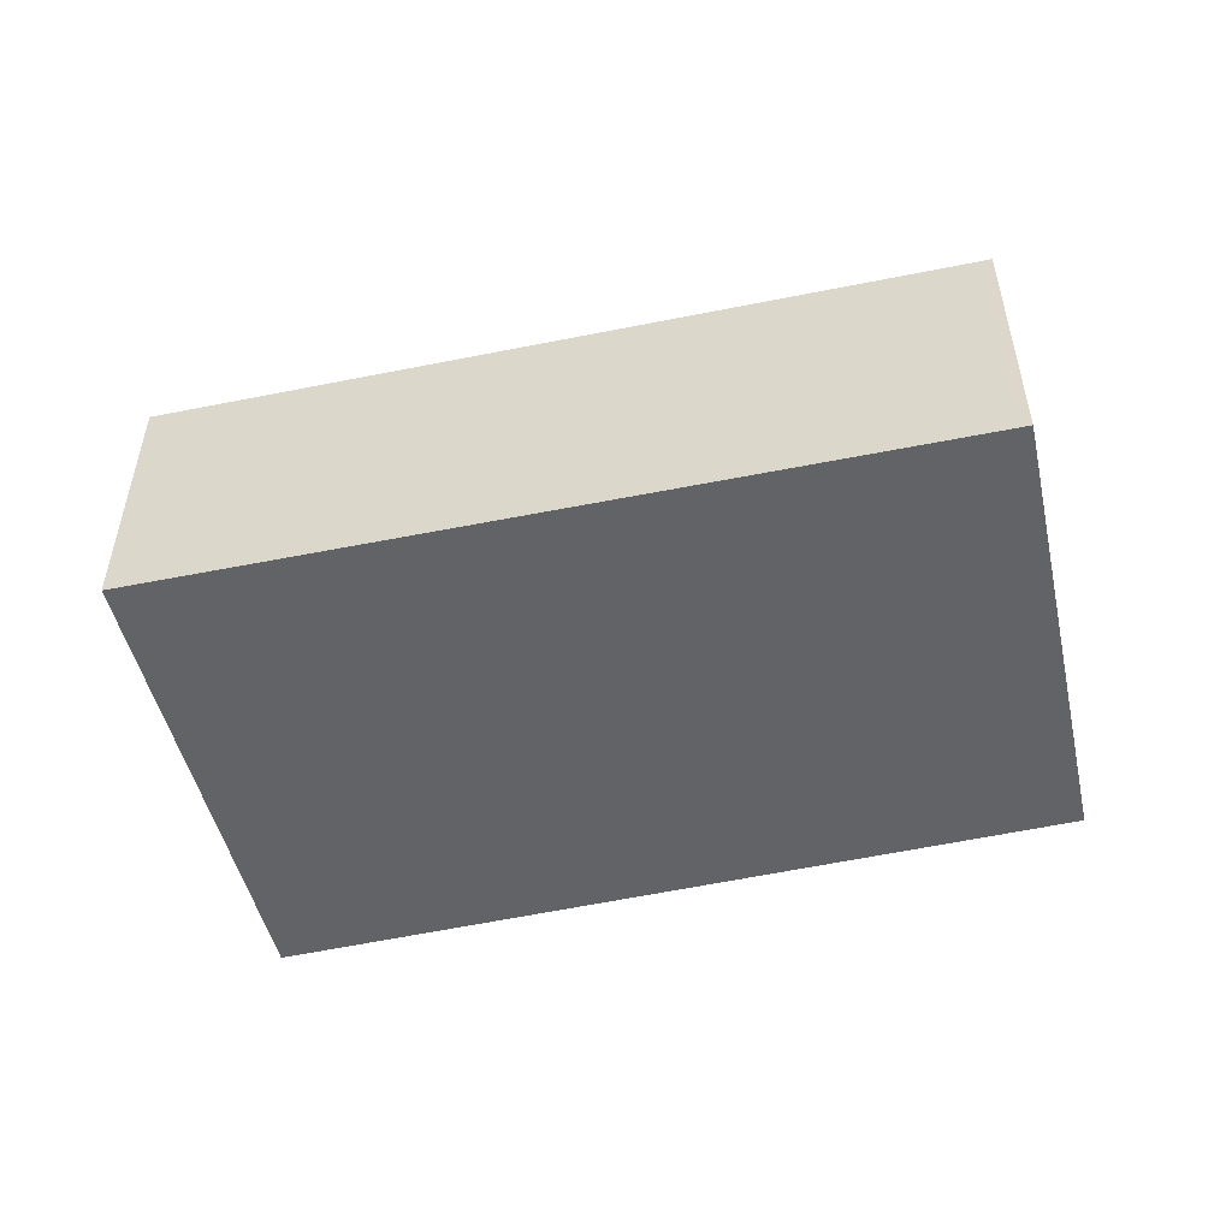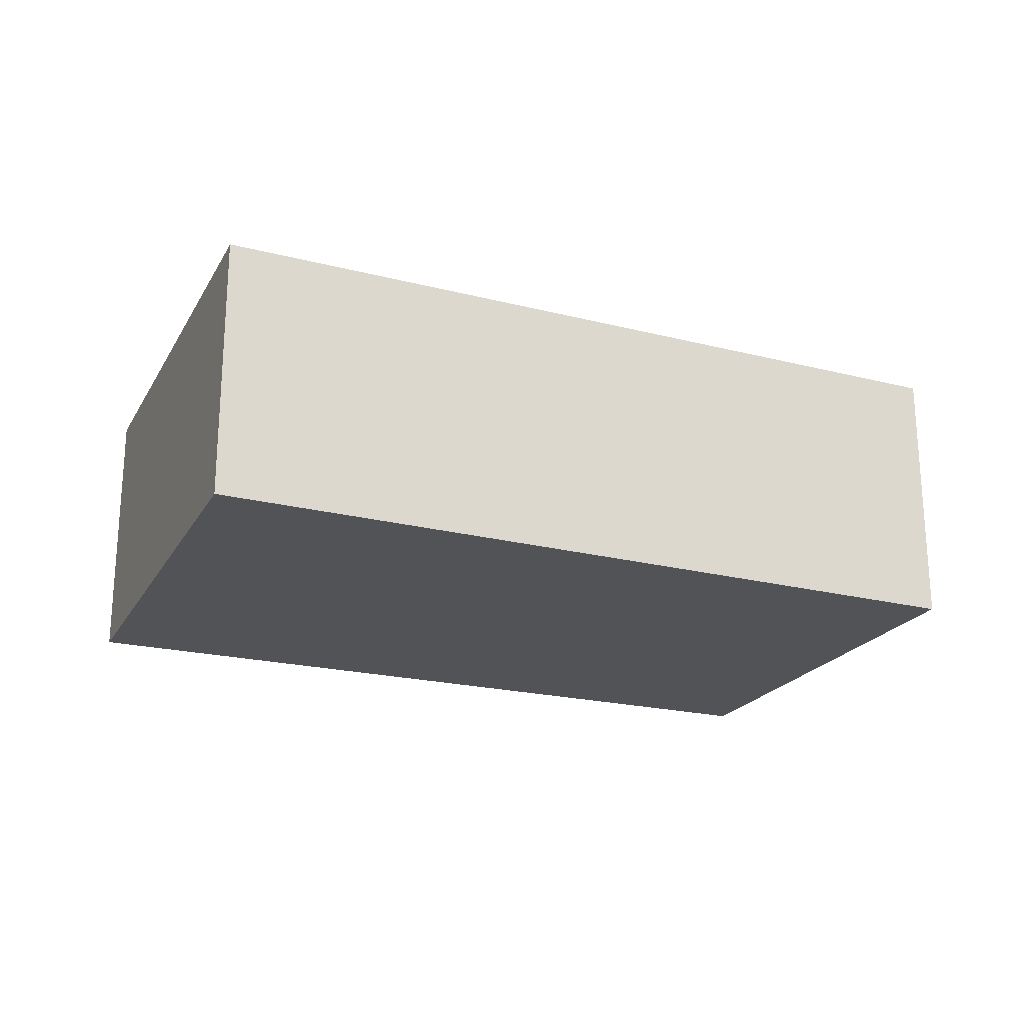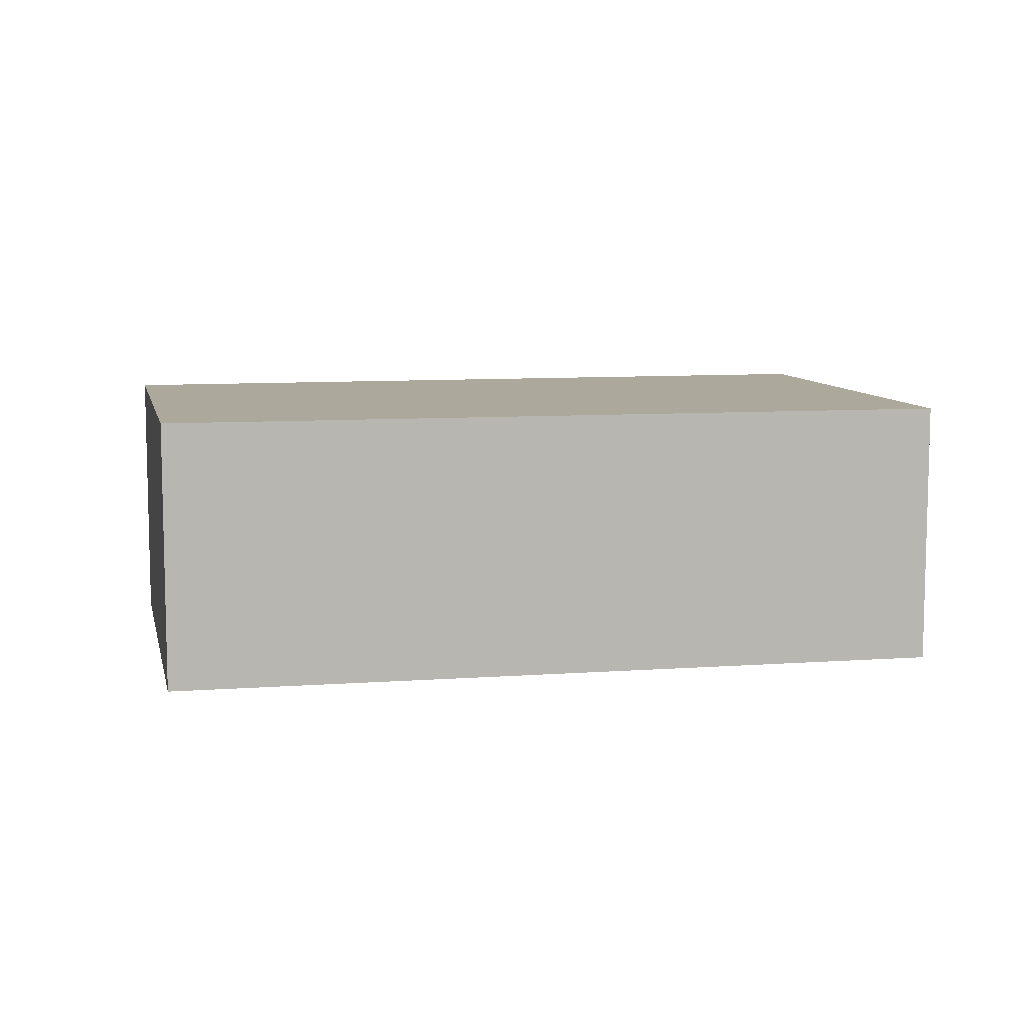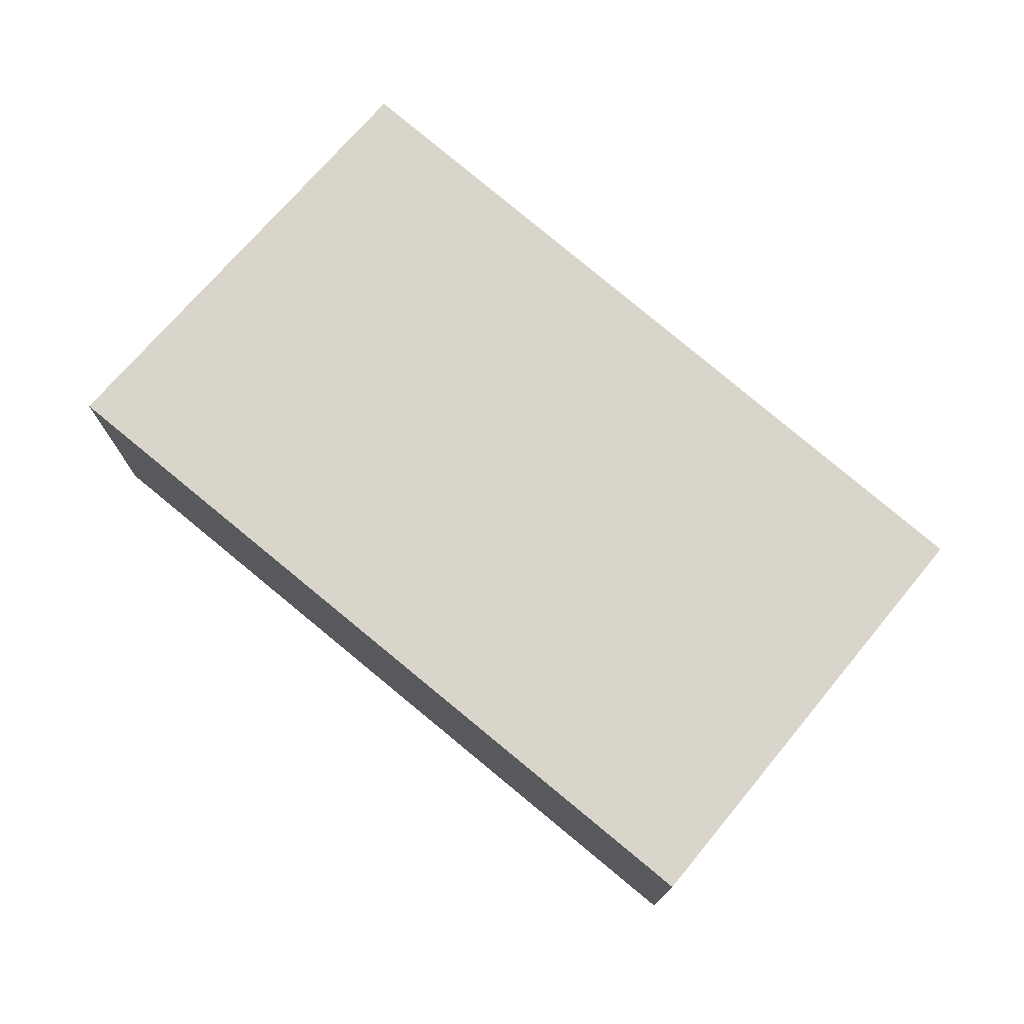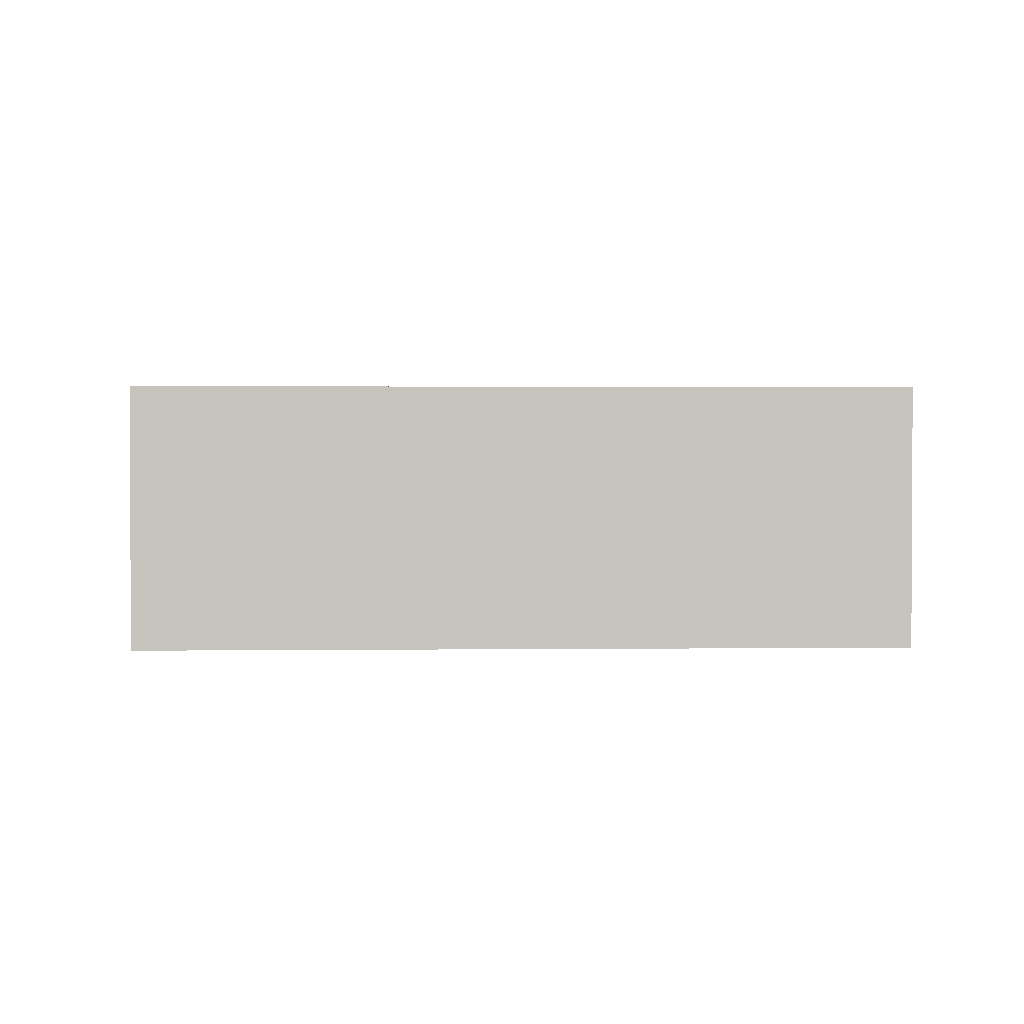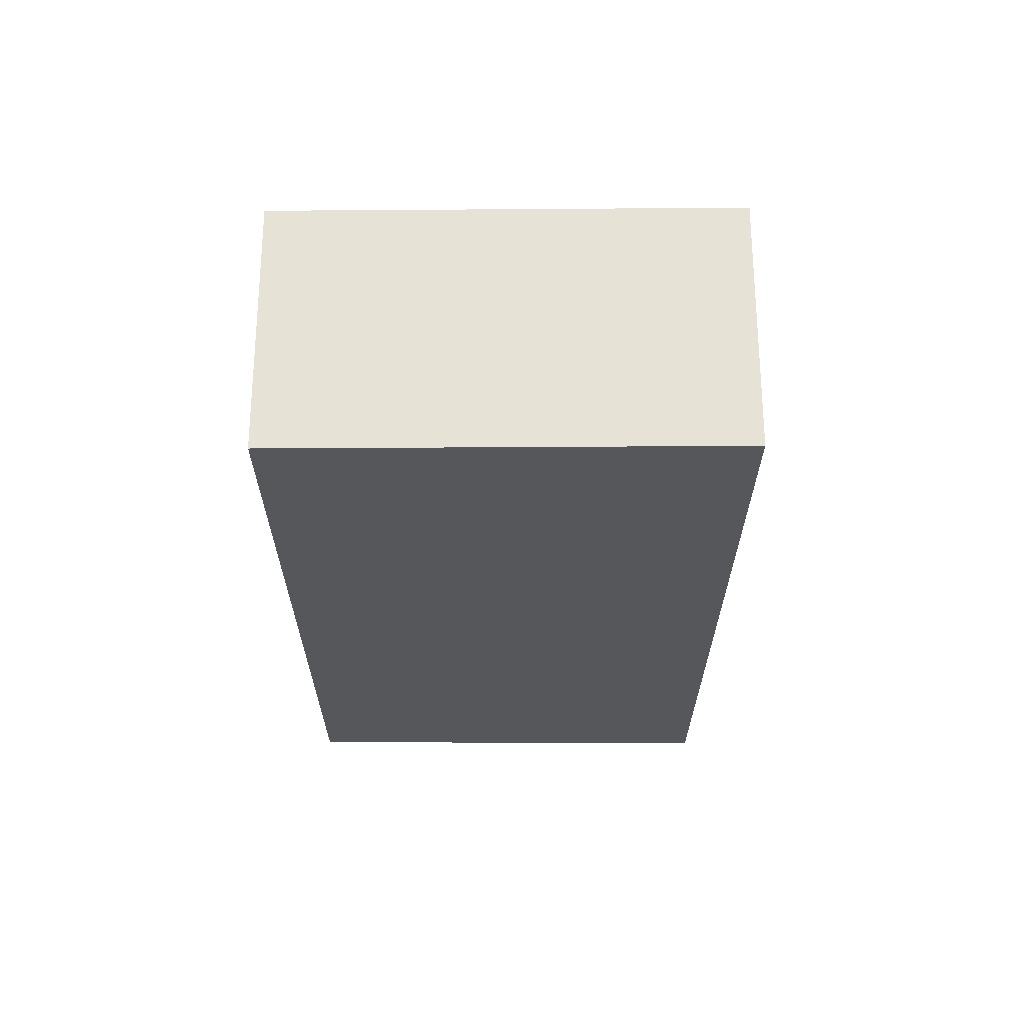
<metadata>
{"format":"obj","ext":"obj","renderer":"f3d","projection":"perspective","resolution":1024,"background":"white","views":[{"elev":-51.0,"azim":28.0,"up":"+Y"},{"elev":-22.1,"azim":-8.3,"up":"+Y"},{"elev":8.5,"azim":-176.9,"up":"+Y"},{"elev":74.6,"azim":55.2,"up":"+Y"},{"elev":1.5,"azim":-168.1,"up":"+Y"},{"elev":-26.6,"azim":-75.1,"up":"+Y"}]}
</metadata>
<code>
v  6.702 2.32 -1.702
v  7.68 2.32 2.169
v  7.775 2.32 2.143
v  1.024 2.32 4.03
v  0.997 2.32 3.923
v  0.272 2.32 1.067
v  0 2.32 1.421e-16
v  0 0 0
v  0.272 -6.533e-17 1.067
v  0.997 -2.402e-16 3.923
v  1.024 -2.468e-16 4.03
v  7.68 -1.328e-16 2.169
v  7.775 -1.312e-16 2.143
v  6.702 1.042e-16 -1.702
g defaultobject
f 1 2 3
f 2 1 4
f 4 1 5
f 5 1 6
f 6 1 7
f 8 6 7
f 6 8 5
f 5 8 9
f 5 9 10
f 5 10 4
f 4 10 11
f 11 2 4
f 2 11 12
f 2 12 3
f 3 12 13
f 13 1 3
f 1 13 14
f 14 7 1
f 7 14 8
f 10 12 11
f 12 10 9
f 12 9 8
f 12 8 14
f 12 14 13

</code>
